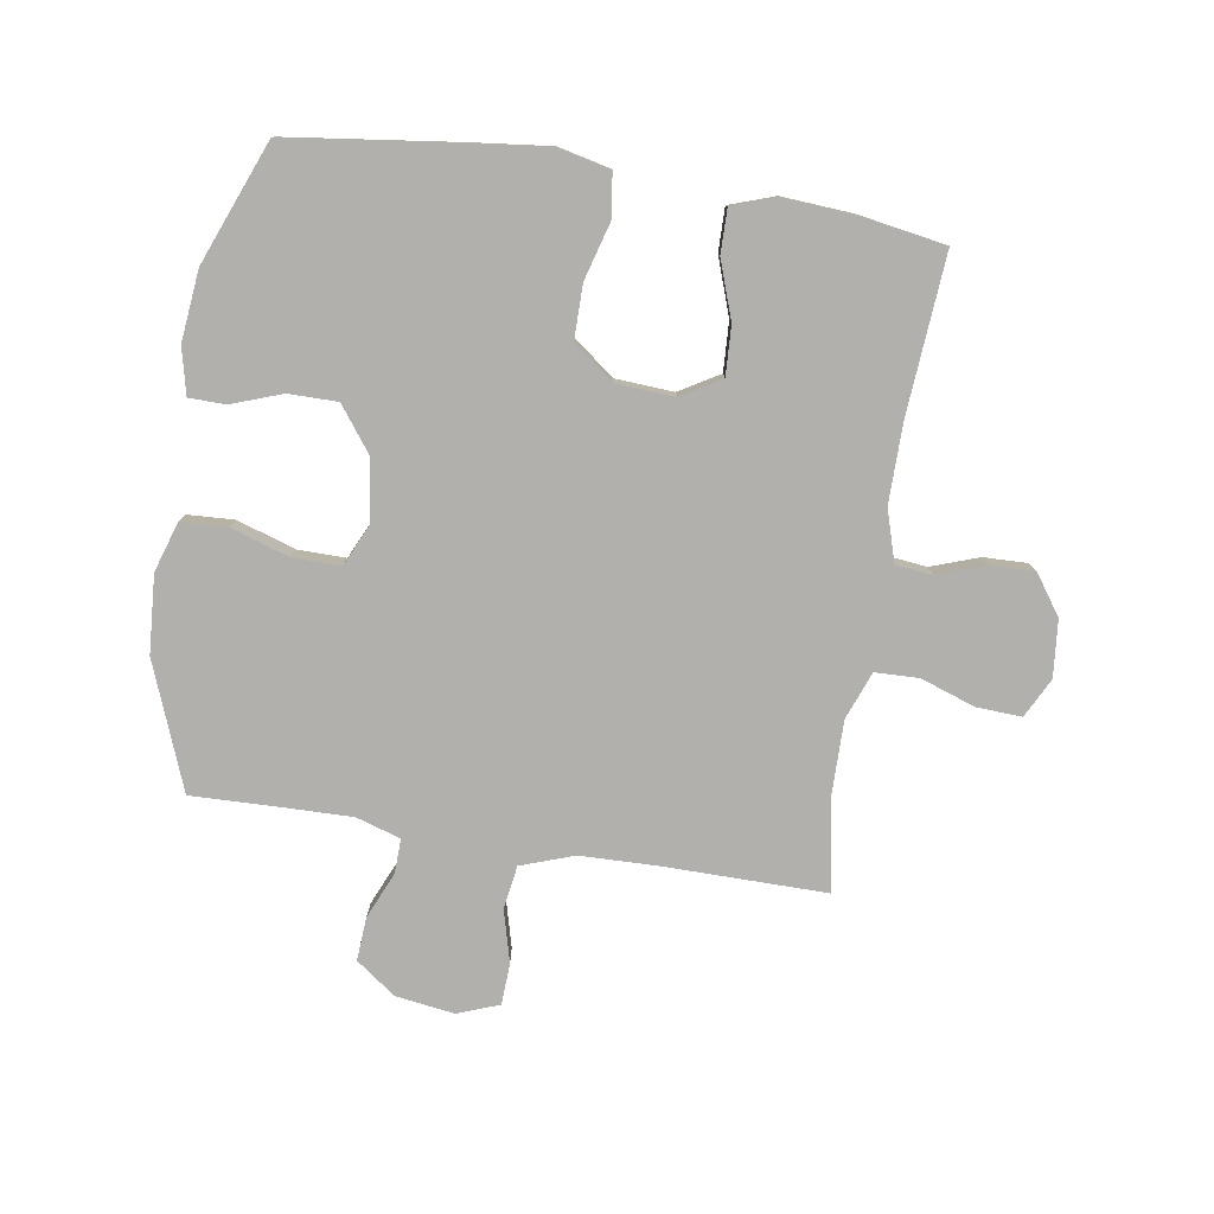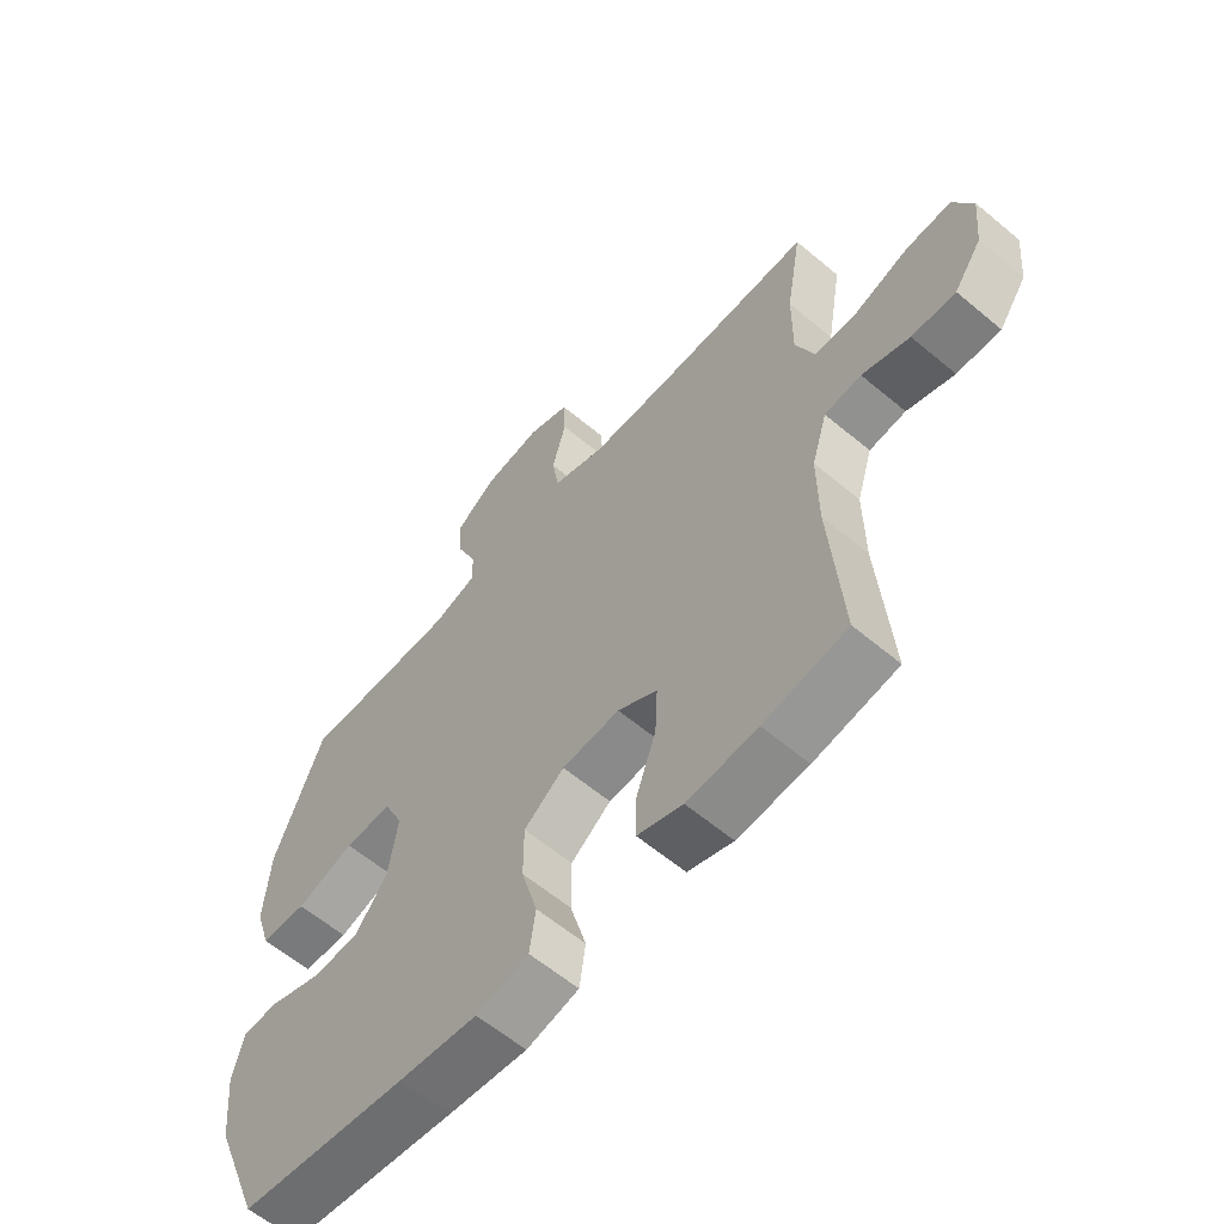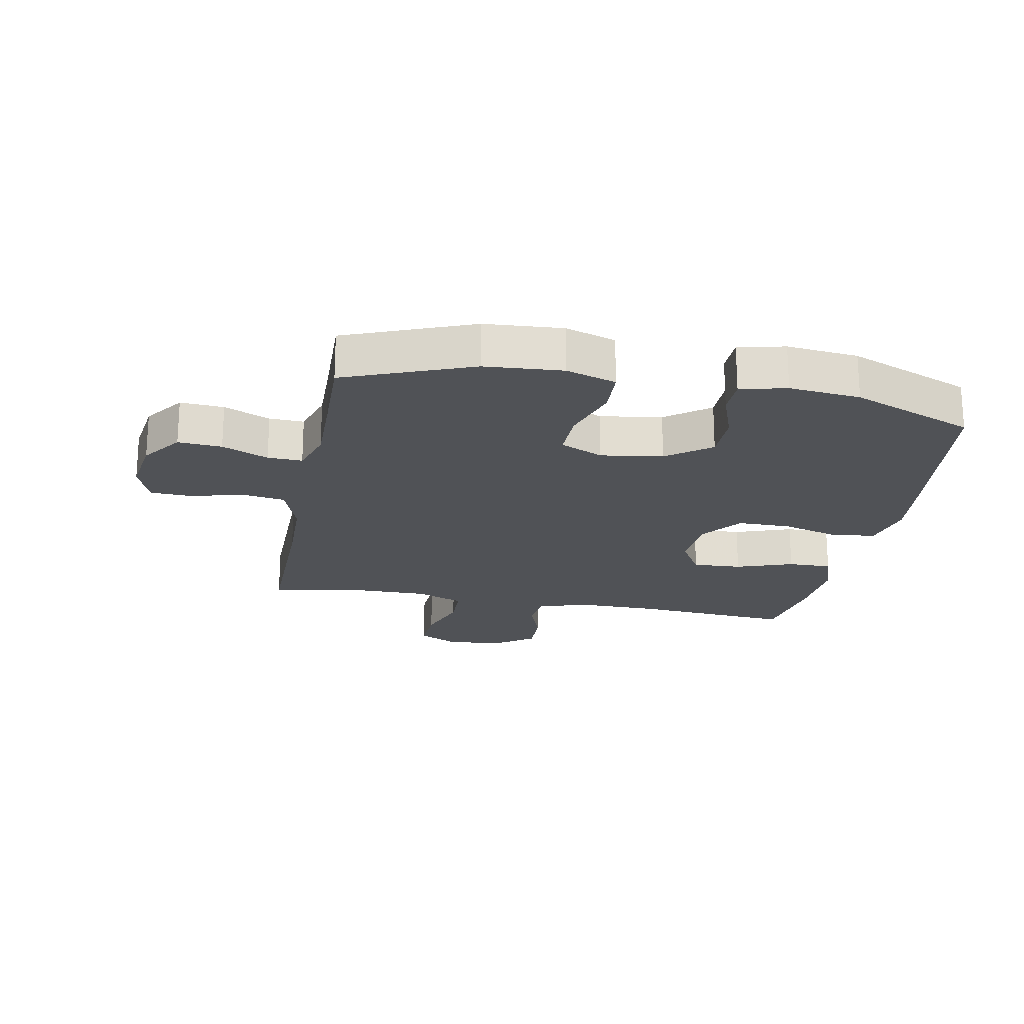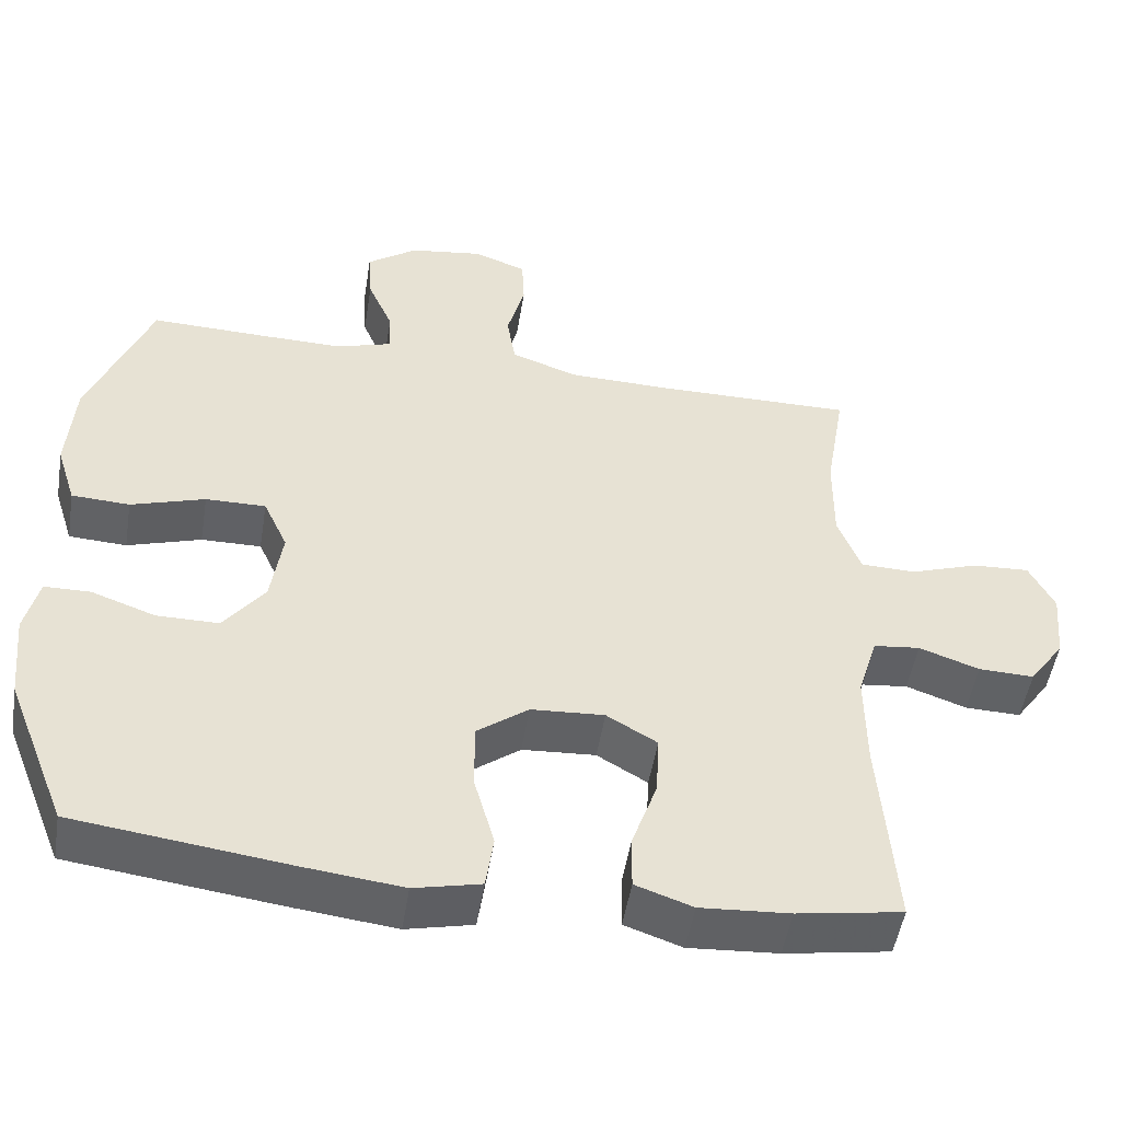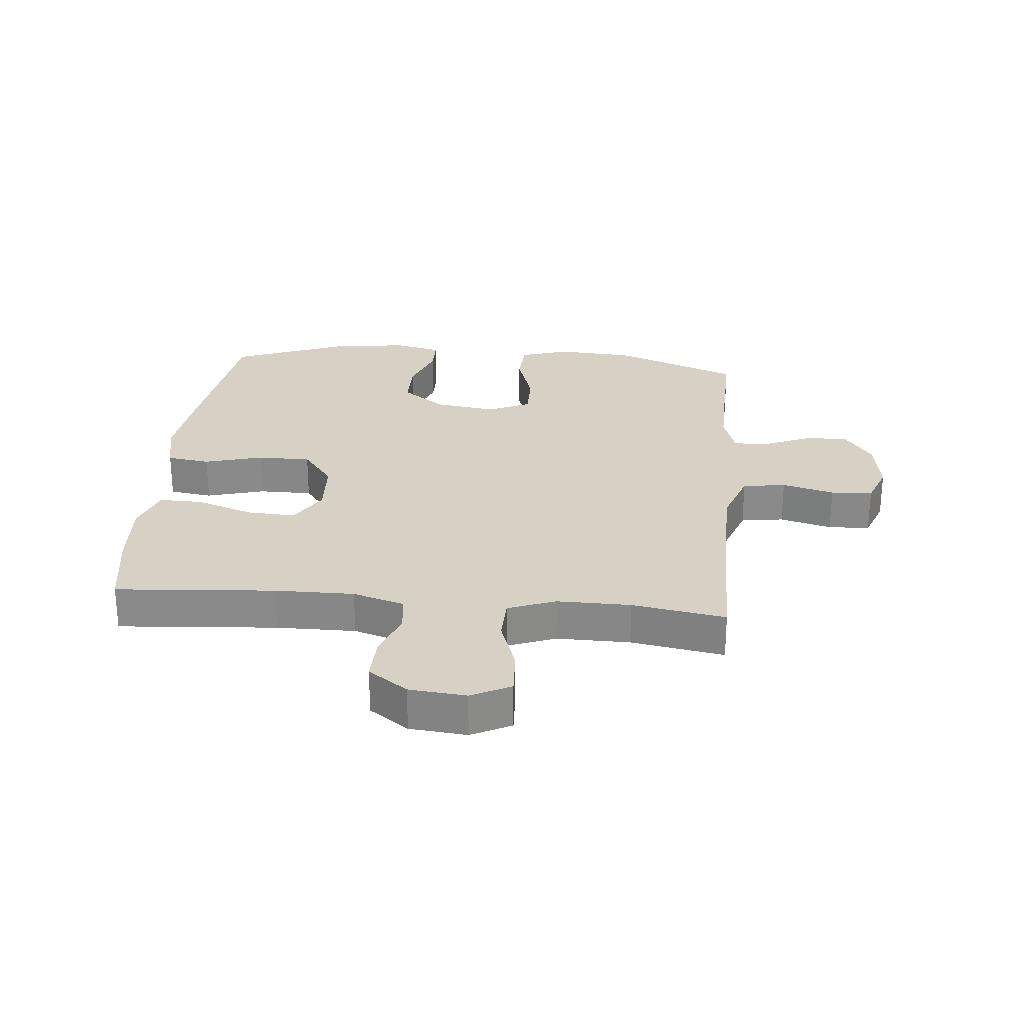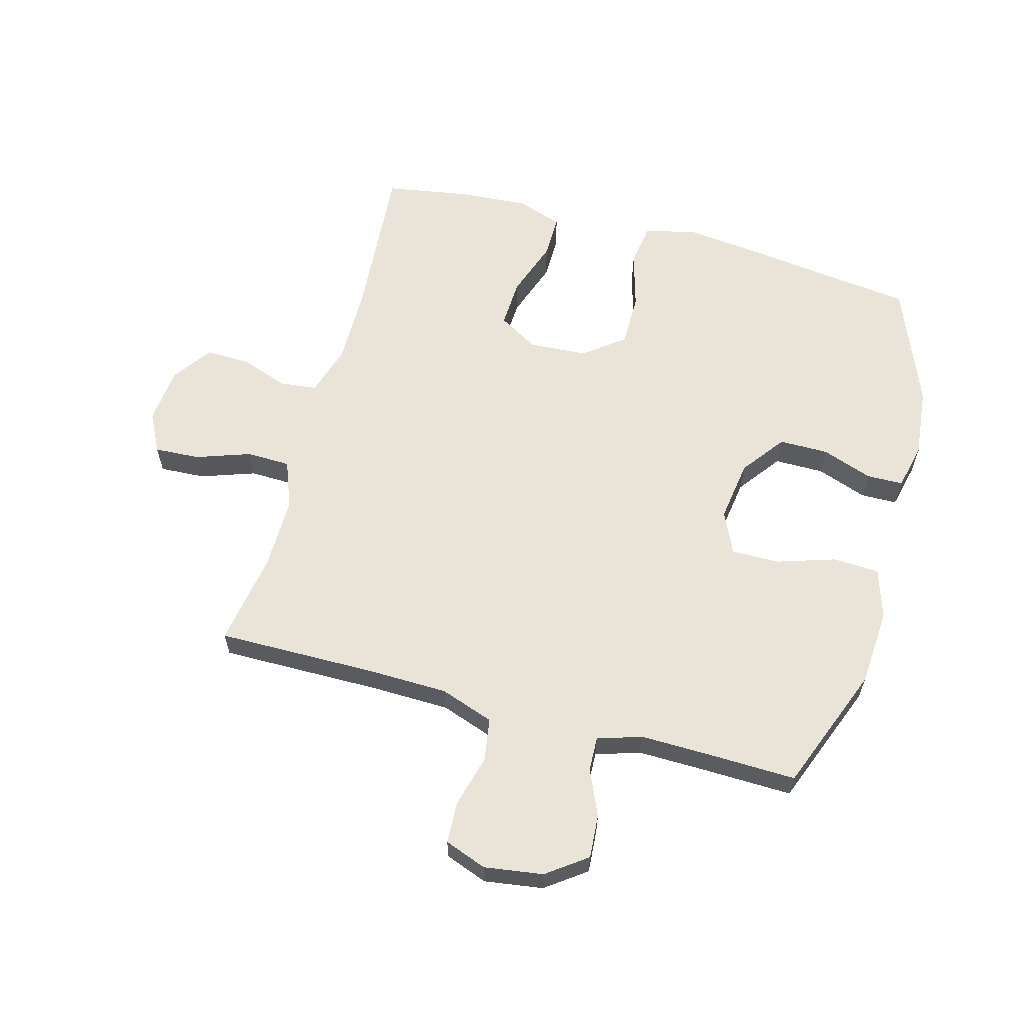
<metadata>
{"format":"obj","ext":"obj","renderer":"f3d","projection":"perspective","resolution":1024,"background":"white","views":[{"elev":-78.8,"azim":171.0,"up":"+Y"},{"elev":-60.5,"azim":-130.6,"up":"+Z"},{"elev":-21.0,"azim":79.2,"up":"+Y"},{"elev":-50.4,"azim":170.8,"up":"+Z"},{"elev":26.8,"azim":-84.7,"up":"+Y"},{"elev":61.1,"azim":15.2,"up":"+Y"}]}
</metadata>
<code>
v 0.5 0.07 0.5
v 0.581 0.07 0.292
v 0.59 0.07 0.164
v 0.564 0.07 0.082
v 0.488 0.07 0.078
v 0.391 0.07 0.109
v 0.312 0.07 0.11
v 0.28 0.07 0.04
v 0.295 0.07 -0.062
v 0.349 0.07 -0.134
v 0.43 0.07 -0.134
v 0.514 0.07 -0.104
v 0.574 0.07 -0.105
v 0.592 0.07 -0.181
v 0.58 0.07 -0.298
v 0.5 0.07 -0.5
v 0.222 0.07 -0.536
v 0.091 0.07 -0.551
v 0.004 0.07 -0.531
v -0.006 0.07 -0.46
v 0.021 0.07 -0.364
v 0.021 0.07 -0.276
v -0.046 0.07 -0.225
v -0.142 0.07 -0.219
v -0.208 0.07 -0.258
v -0.204 0.07 -0.339
v -0.171 0.07 -0.433
v -0.17 0.07 -0.505
v -0.245 0.07 -0.531
v -0.362 0.07 -0.523
v -0.5 0.07 -0.5
v -0.48 0.07 -0.237
v -0.479 0.07 -0.107
v -0.505 0.07 -0.022
v -0.566 0.07 -0.015
v -0.645 0.07 -0.043
v -0.718 0.07 -0.045
v -0.764 0.07 0.02
v -0.773 0.07 0.114
v -0.74 0.07 0.179
v -0.665 0.07 0.175
v -0.575 0.07 0.144
v -0.503 0.07 0.146
v -0.473 0.07 0.225
v -0.474 0.07 0.346
v -0.5 0.07 0.5
v -0.235 0.07 0.498
v -0.105 0.07 0.501
v -0.017 0.07 0.532
v -0.006 0.07 0.603
v -0.029 0.07 0.689
v -0.026 0.07 0.758
v 0.043 0.07 0.784
v 0.14 0.07 0.77
v 0.206 0.07 0.722
v 0.201 0.07 0.65
v 0.168 0.07 0.574
v 0.166 0.07 0.517
v 0.239 0.07 0.494
v 0.355 0.07 0.496
v 0.5 0 0.5
v 0.581 0 0.292
v 0.59 0 0.164
v 0.564 0 0.082
v 0.488 0 0.078
v 0.391 0 0.109
v 0.312 0 0.11
v 0.28 0 0.04
v 0.295 0 -0.062
v 0.349 0 -0.134
v 0.43 0 -0.134
v 0.514 0 -0.104
v 0.574 0 -0.105
v 0.592 0 -0.181
v 0.58 0 -0.298
v 0.5 0 -0.5
v 0.222 0 -0.536
v 0.091 0 -0.551
v 0.004 0 -0.531
v -0.006 0 -0.46
v 0.021 0 -0.364
v 0.021 0 -0.276
v -0.046 0 -0.225
v -0.142 0 -0.219
v -0.208 0 -0.258
v -0.204 0 -0.339
v -0.171 0 -0.433
v -0.17 0 -0.505
v -0.245 0 -0.531
v -0.362 0 -0.523
v -0.5 0 -0.5
v -0.48 0 -0.237
v -0.479 0 -0.107
v -0.505 0 -0.022
v -0.566 0 -0.015
v -0.645 0 -0.043
v -0.718 0 -0.045
v -0.764 0 0.02
v -0.773 0 0.114
v -0.74 0 0.179
v -0.665 0 0.175
v -0.575 0 0.144
v -0.503 0 0.146
v -0.473 0 0.225
v -0.474 0 0.346
v -0.5 0 0.5
v -0.235 0 0.498
v -0.105 0 0.501
v -0.017 0 0.532
v -0.006 0 0.603
v -0.029 0 0.689
v -0.026 0 0.758
v 0.043 0 0.784
v 0.14 0 0.77
v 0.206 0 0.722
v 0.201 0 0.65
v 0.168 0 0.574
v 0.166 0 0.517
v 0.239 0 0.494
v 0.355 0 0.496
f 55 56 57
f 54 55 57
f 53 54 57
f 52 53 57
f 51 52 57
f 50 51 57
f 49 50 57 58
f 48 49 58 59
f 45 46 47
f 47 48 59
f 45 47 59
f 44 45 59
f 40 41 42
f 39 40 42
f 38 39 42
f 37 38 42
f 36 37 42
f 35 36 42
f 34 35 42 43
f 44 59 60
f 43 44 60
f 34 43 60
f 33 34 60
f 30 31 32
f 29 30 32
f 28 29 32
f 27 28 32
f 26 27 32
f 19 20 21
f 18 19 21
f 17 18 21
f 16 17 21
f 15 16 21
f 14 15 21
f 13 14 21
f 12 13 21
f 11 12 21
f 10 11 21 22
f 9 10 22 23
f 4 5 6
f 3 4 6
f 2 3 6
f 1 2 6
f 60 1 6
f 60 6 7
f 33 60 7 8
f 25 26 32 33
f 24 25 33 8
f 8 9 23 24
f 117 116 115
f 117 115 114
f 117 114 113
f 117 113 112
f 117 112 111
f 117 111 110
f 118 117 110 109
f 119 118 109 108
f 107 106 105
f 119 108 107
f 119 107 105
f 119 105 104
f 102 101 100
f 102 100 99
f 102 99 98
f 102 98 97
f 102 97 96
f 102 96 95
f 103 102 95 94
f 120 119 104
f 120 104 103
f 120 103 94
f 120 94 93
f 92 91 90
f 92 90 89
f 92 89 88
f 92 88 87
f 92 87 86
f 81 80 79
f 81 79 78
f 81 78 77
f 81 77 76
f 81 76 75
f 81 75 74
f 81 74 73
f 81 73 72
f 81 72 71
f 82 81 71 70
f 83 82 70 69
f 66 65 64
f 66 64 63
f 66 63 62
f 66 62 61
f 66 61 120
f 67 66 120
f 68 67 120 93
f 93 92 86 85
f 68 93 85 84
f 84 83 69 68
f 1 61 62 2
f 2 62 63 3
f 3 63 64 4
f 4 64 65 5
f 5 65 66 6
f 6 66 67 7
f 7 67 68 8
f 8 68 69 9
f 9 69 70 10
f 10 70 71 11
f 11 71 72 12
f 12 72 73 13
f 13 73 74 14
f 14 74 75 15
f 15 75 76 16
f 16 76 77 17
f 17 77 78 18
f 18 78 79 19
f 19 79 80 20
f 20 80 81 21
f 21 81 82 22
f 22 82 83 23
f 23 83 84 24
f 24 84 85 25
f 25 85 86 26
f 26 86 87 27
f 27 87 88 28
f 28 88 89 29
f 29 89 90 30
f 30 90 91 31
f 31 91 92 32
f 32 92 93 33
f 33 93 94 34
f 34 94 95 35
f 35 95 96 36
f 36 96 97 37
f 37 97 98 38
f 38 98 99 39
f 39 99 100 40
f 40 100 101 41
f 41 101 102 42
f 42 102 103 43
f 43 103 104 44
f 44 104 105 45
f 45 105 106 46
f 46 106 107 47
f 47 107 108 48
f 48 108 109 49
f 49 109 110 50
f 50 110 111 51
f 51 111 112 52
f 52 112 113 53
f 53 113 114 54
f 54 114 115 55
f 55 115 116 56
f 56 116 117 57
f 57 117 118 58
f 58 118 119 59
f 59 119 120 60
f 60 120 61 1

</code>
